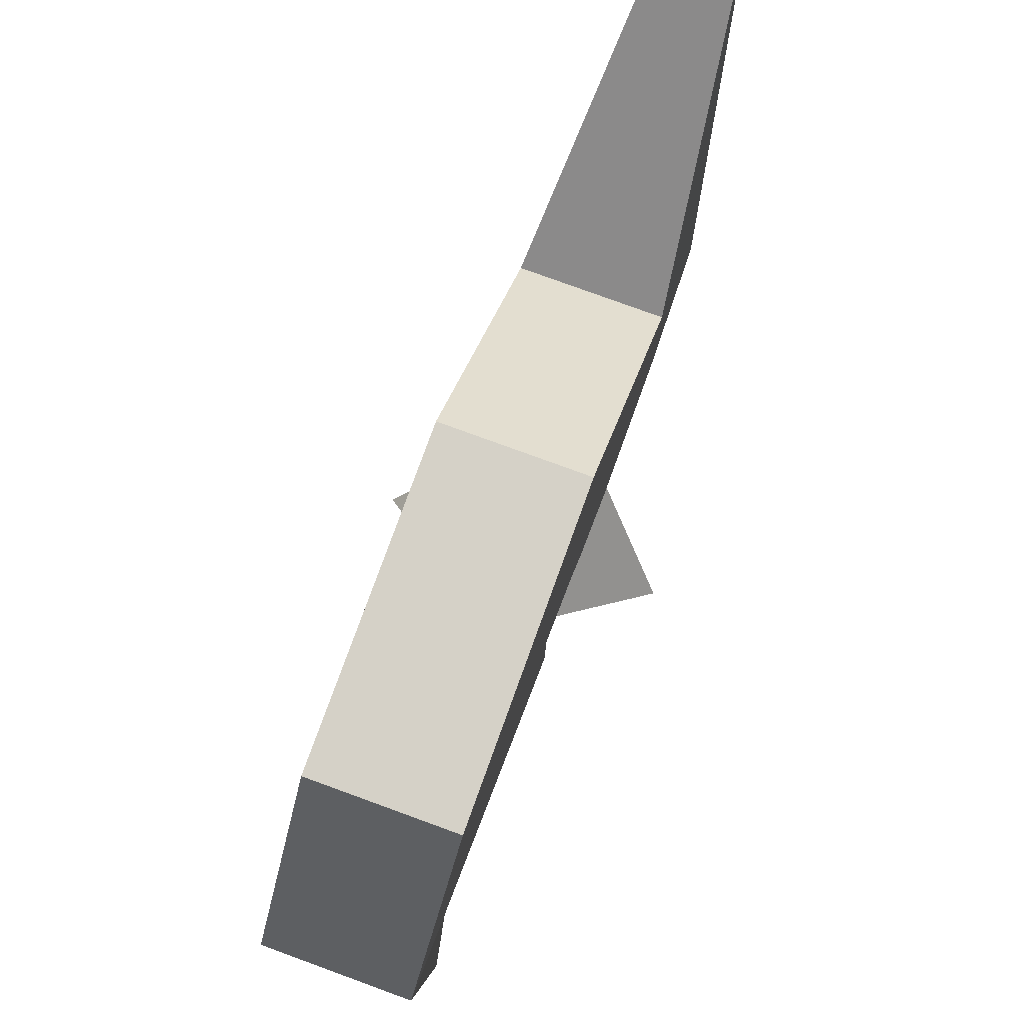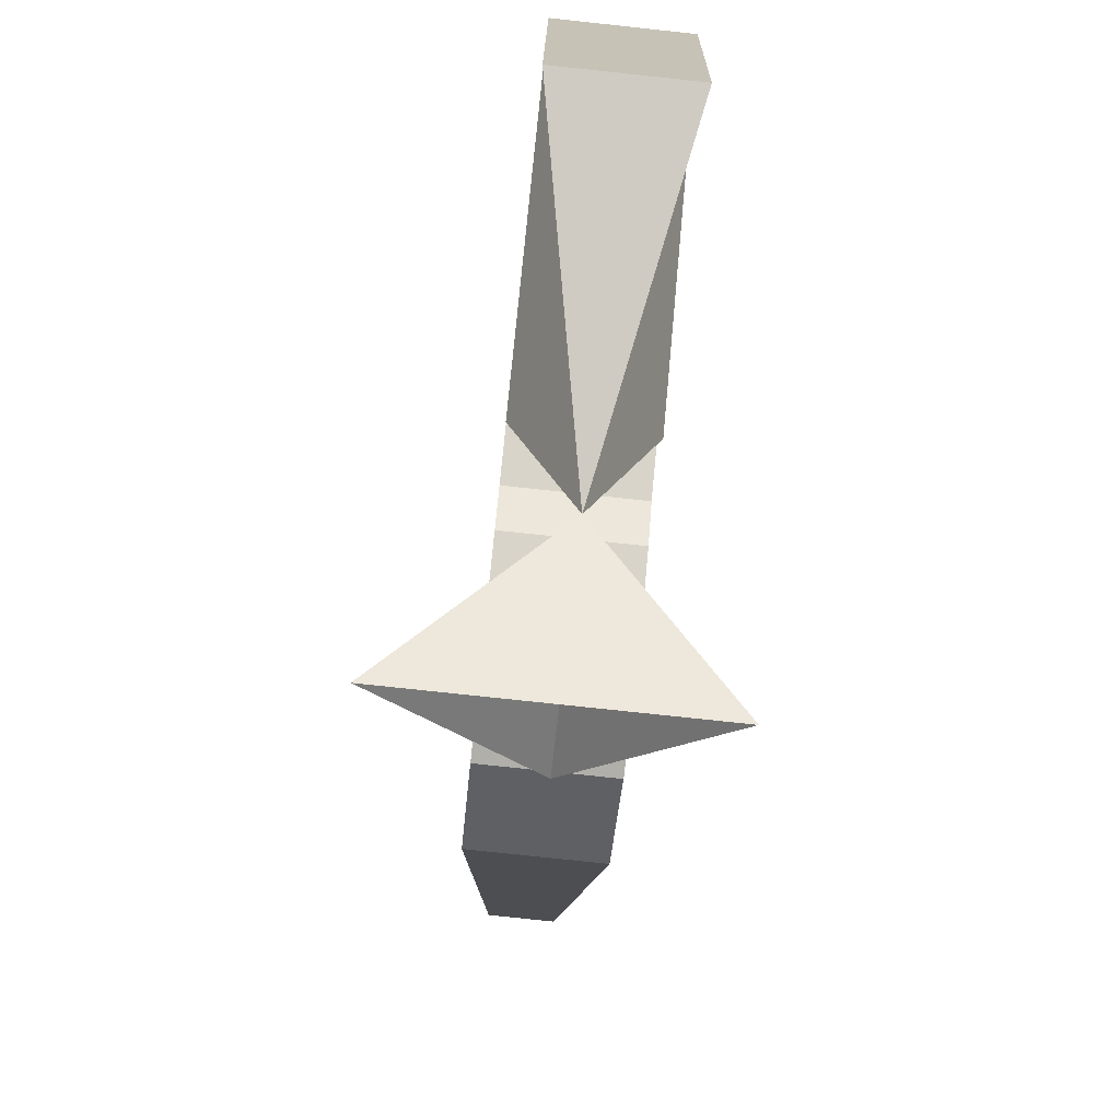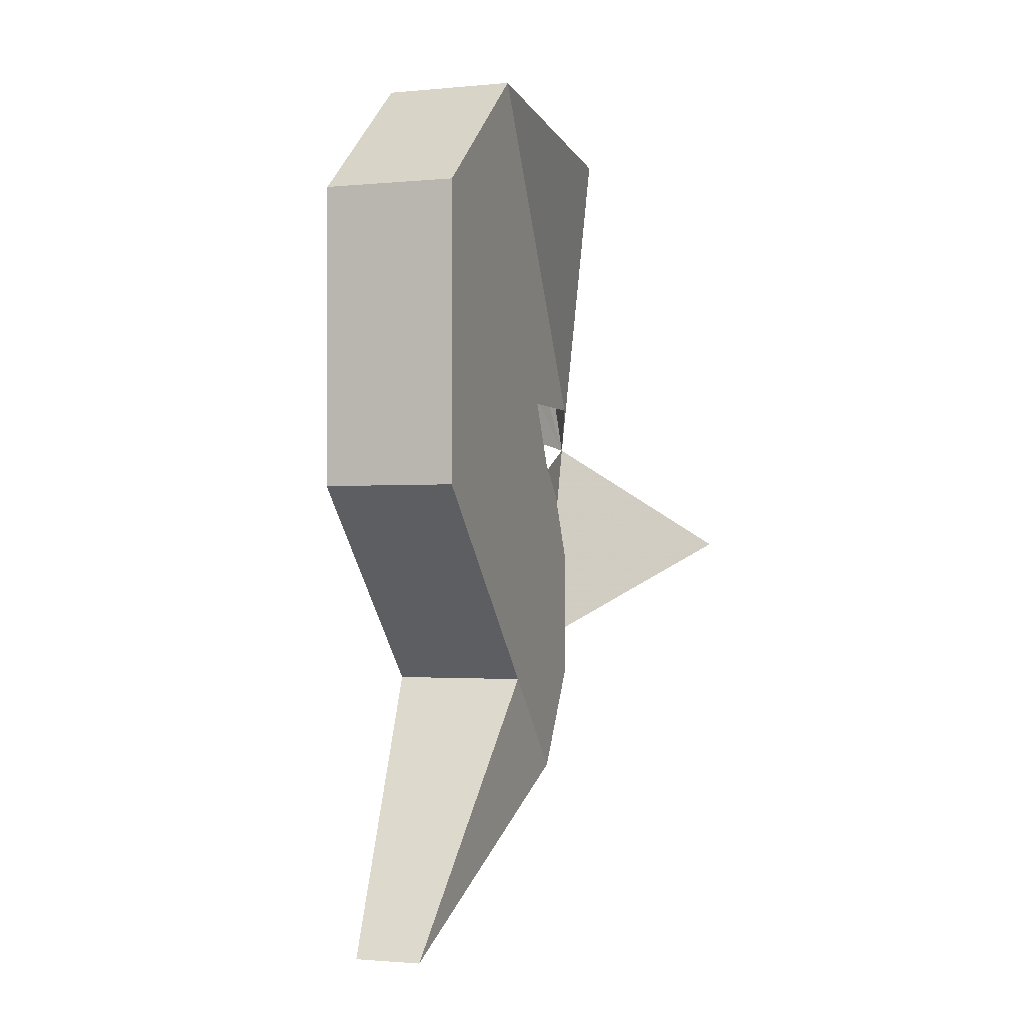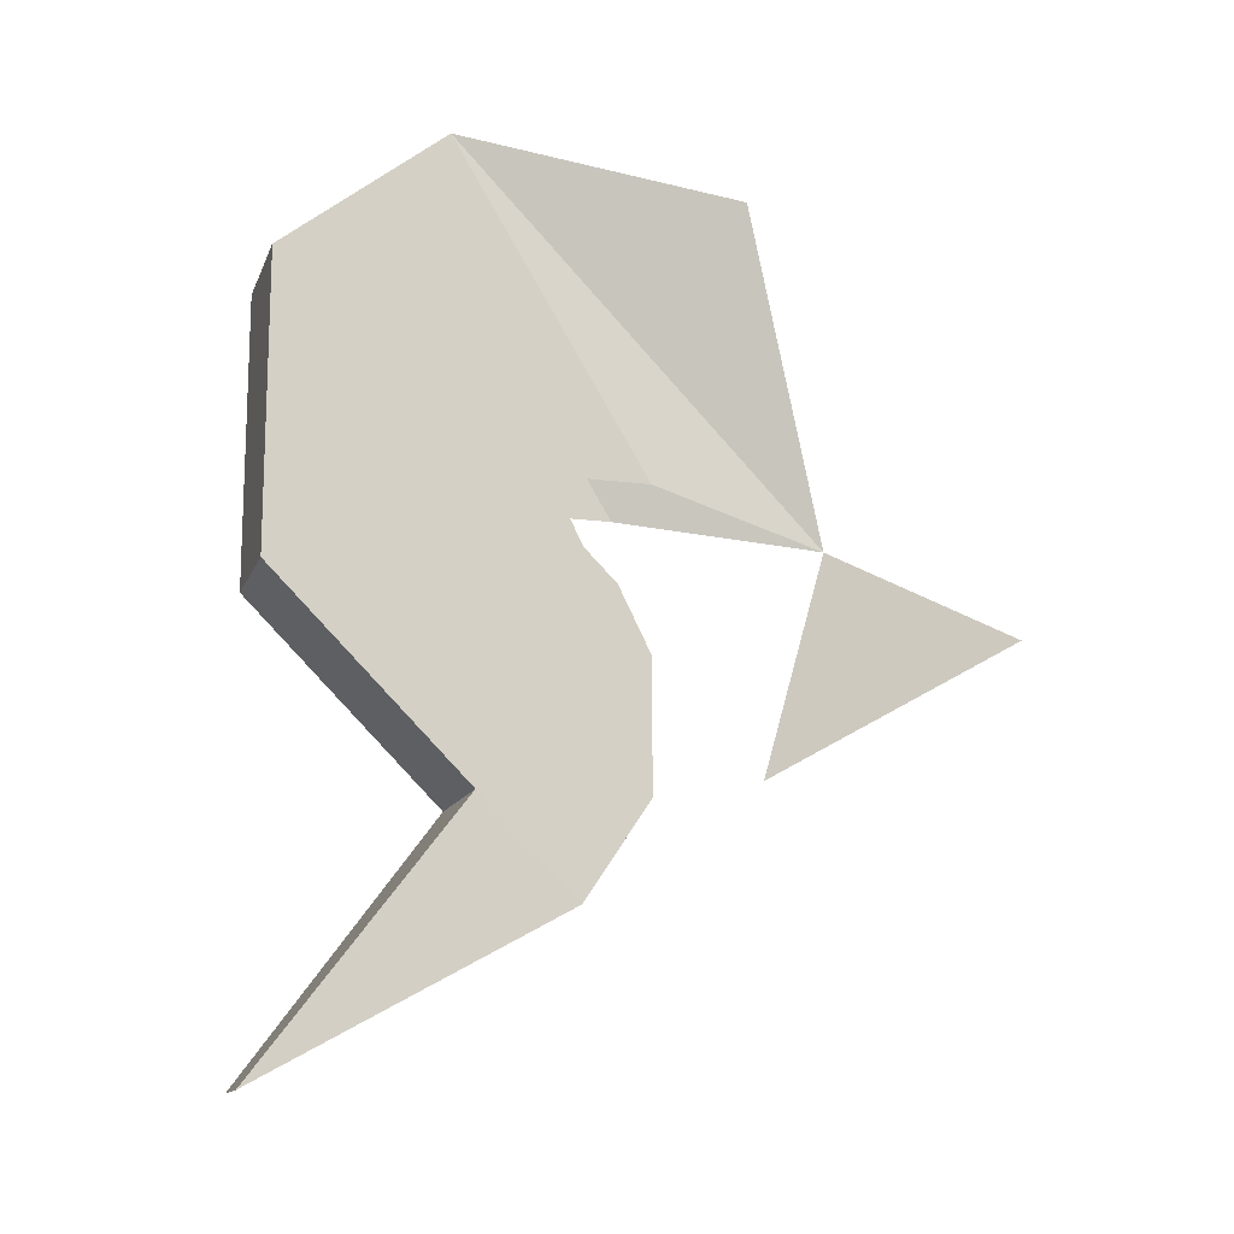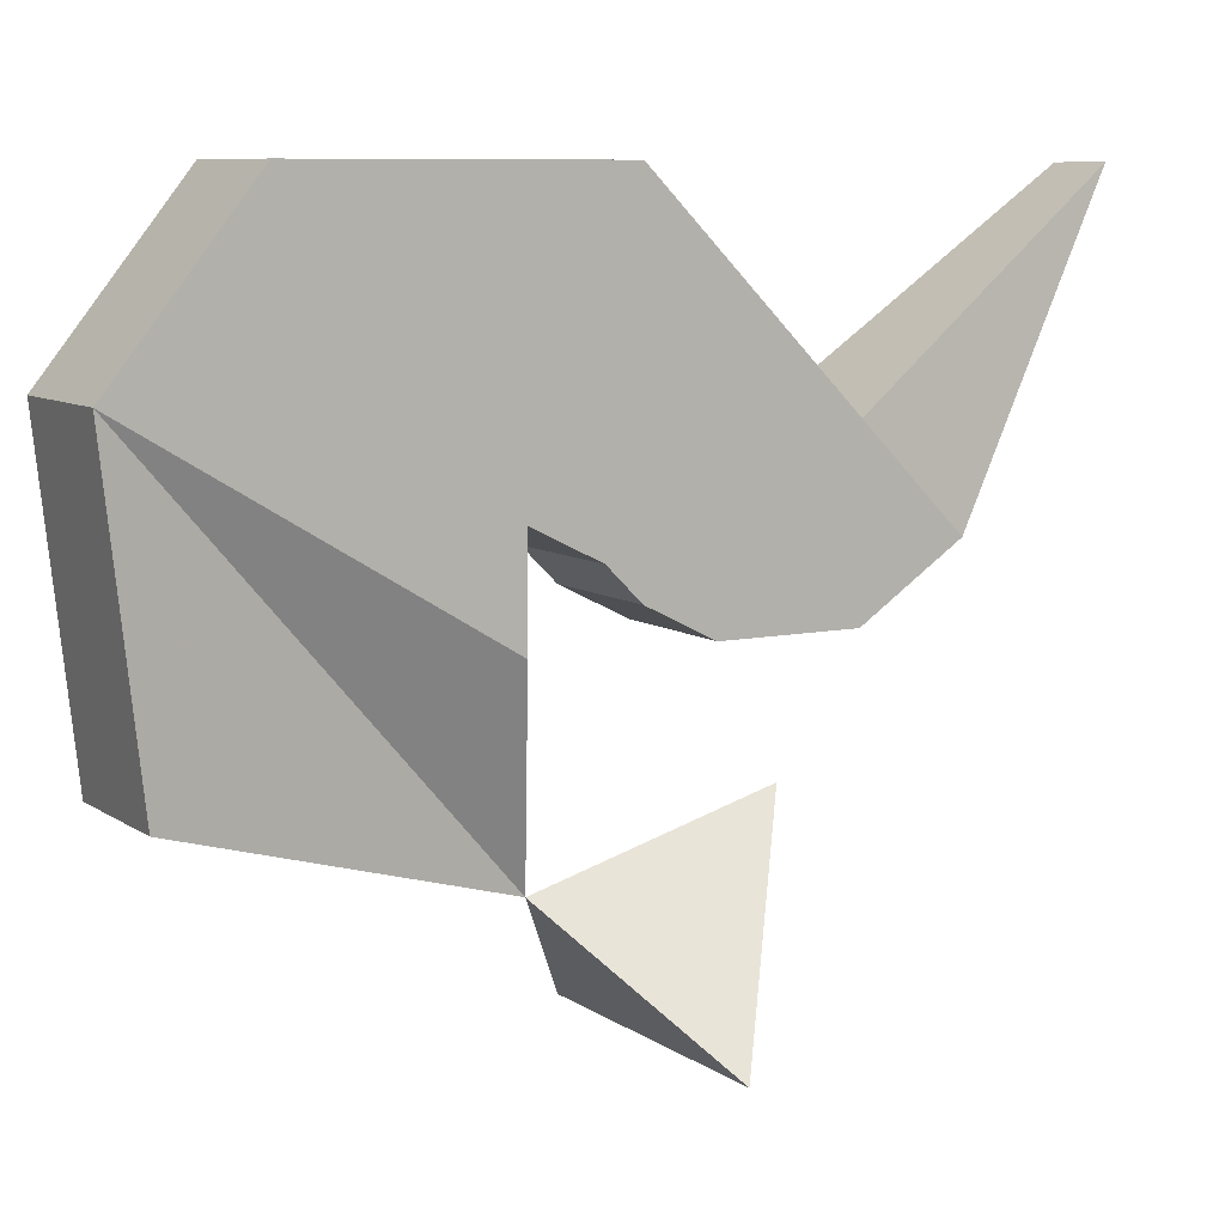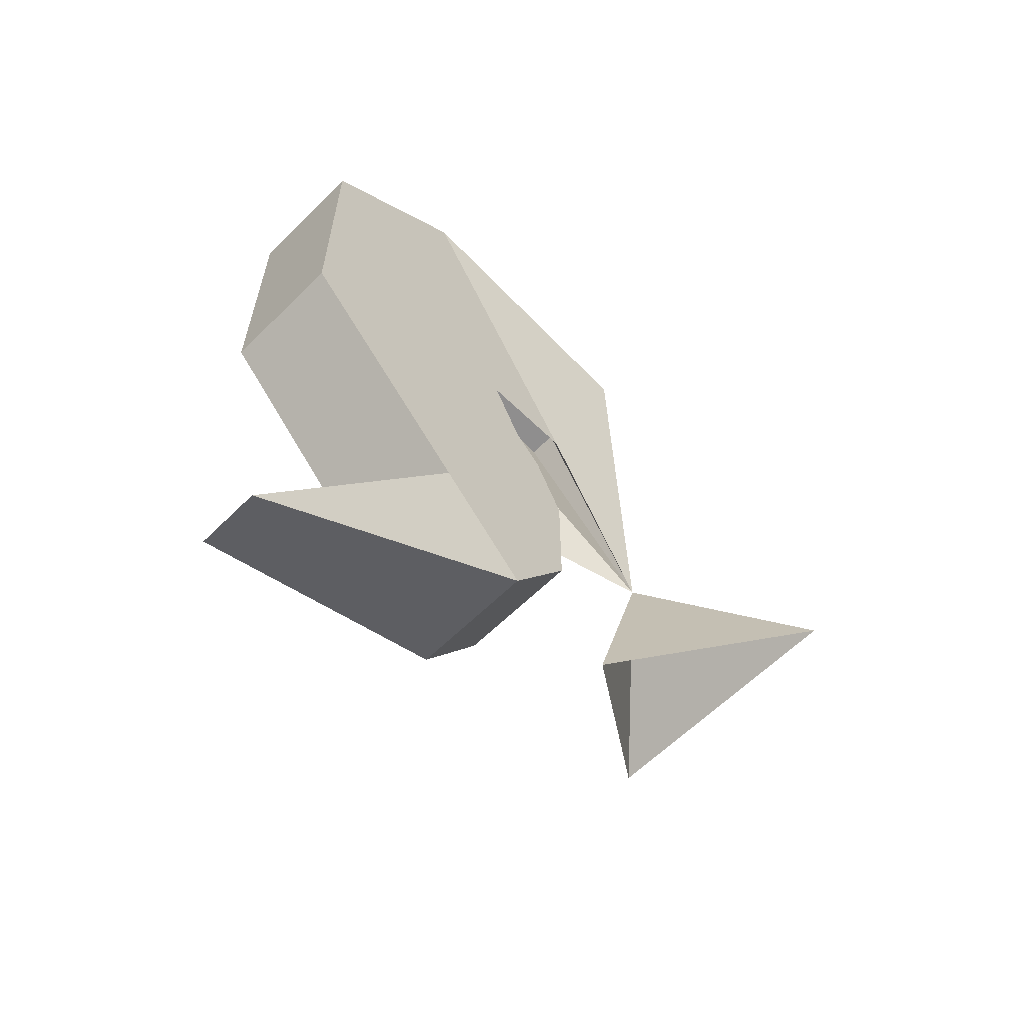
<metadata>
{"format":"obj","ext":"obj","renderer":"f3d","projection":"perspective","resolution":1024,"background":"white","views":[{"elev":78.8,"azim":-160.0,"up":"+Z"},{"elev":-78.0,"azim":173.9,"up":"+Z"},{"elev":-1.7,"azim":19.0,"up":"+Y"},{"elev":-13.9,"azim":73.3,"up":"+Y"},{"elev":8.5,"azim":-120.3,"up":"+Z"},{"elev":-61.2,"azim":45.2,"up":"+Y"}]}
</metadata>
<code>
v -0.007812 0.6719 0.1875
v -0.07031 0.9844 0.2812
v -0.07031 1.016 0.5625
v -0.07031 0.7031 0.375
v -0.07031 0.7031 0.4688
v -0.07031 0.8906 0.7188
v -0.07031 0.6094 0.7188
v -0.07031 0.6406 0.4375
v 0.05469 0.7031 0.4688
v 0.05469 0.6406 0.4375
v 0.05469 0.6094 0.7188
v 0.05469 0.8906 0.7188
v 0.05469 1.016 0.5625
v 0.05469 0.7031 0.375
v 0.05469 0.9844 0.2812
v -0.07031 0.4844 0.5938
v -0.07031 0.6094 0.4062
v 0.05469 0.6094 0.4062
v 0.05469 0.4844 0.5938
v -0.07031 0.4219 0.5312
v -0.07031 0.5469 0.375
v 0.05469 0.5469 0.375
v 0.05469 0.4219 0.5312
v 0.02344 0.1719 0.7188
v -0.03906 0.1719 0.7188
v -0.07031 0.3281 0.4375
v -0.07031 0.4219 0.375
v 0.05469 0.4219 0.375
v 0.05469 0.3281 0.4375
v 0.1406 0.5625 0.0625
v -0.007812 0.4531 0.25
v -0.1406 0.5625 0.0625
f 1 1 2
f 1 2 3
f 1 3 4
f 4 3 5
f 5 3 6
f 5 6 7
f 5 7 8
f 5 8 9
f 9 8 10
f 9 10 11
f 9 11 12
f 9 12 13
f 9 13 14
f 14 13 1
f 1 13 15
f 1 15 1
f 1 1 2
f 2 1 15
f 2 15 13
f 2 13 3
f 3 13 12
f 3 12 6
f 6 12 11
f 6 11 7
f 7 11 16
f 7 16 8
f 8 16 17
f 8 17 10
f 10 17 18
f 10 18 19
f 10 19 11
f 11 19 16
f 16 19 20
f 16 20 17
f 17 20 21
f 17 21 18
f 18 21 22
f 18 22 23
f 18 23 19
f 19 23 20
f 20 23 24
f 20 24 25
f 20 25 26
f 20 26 27
f 20 27 21
f 21 27 22
f 22 27 28
f 22 28 23
f 23 28 29
f 23 29 24
f 24 29 25
f 25 29 26
f 26 29 28
f 26 28 27
f 30 31 1
f 30 1 32
f 32 1 31

</code>
